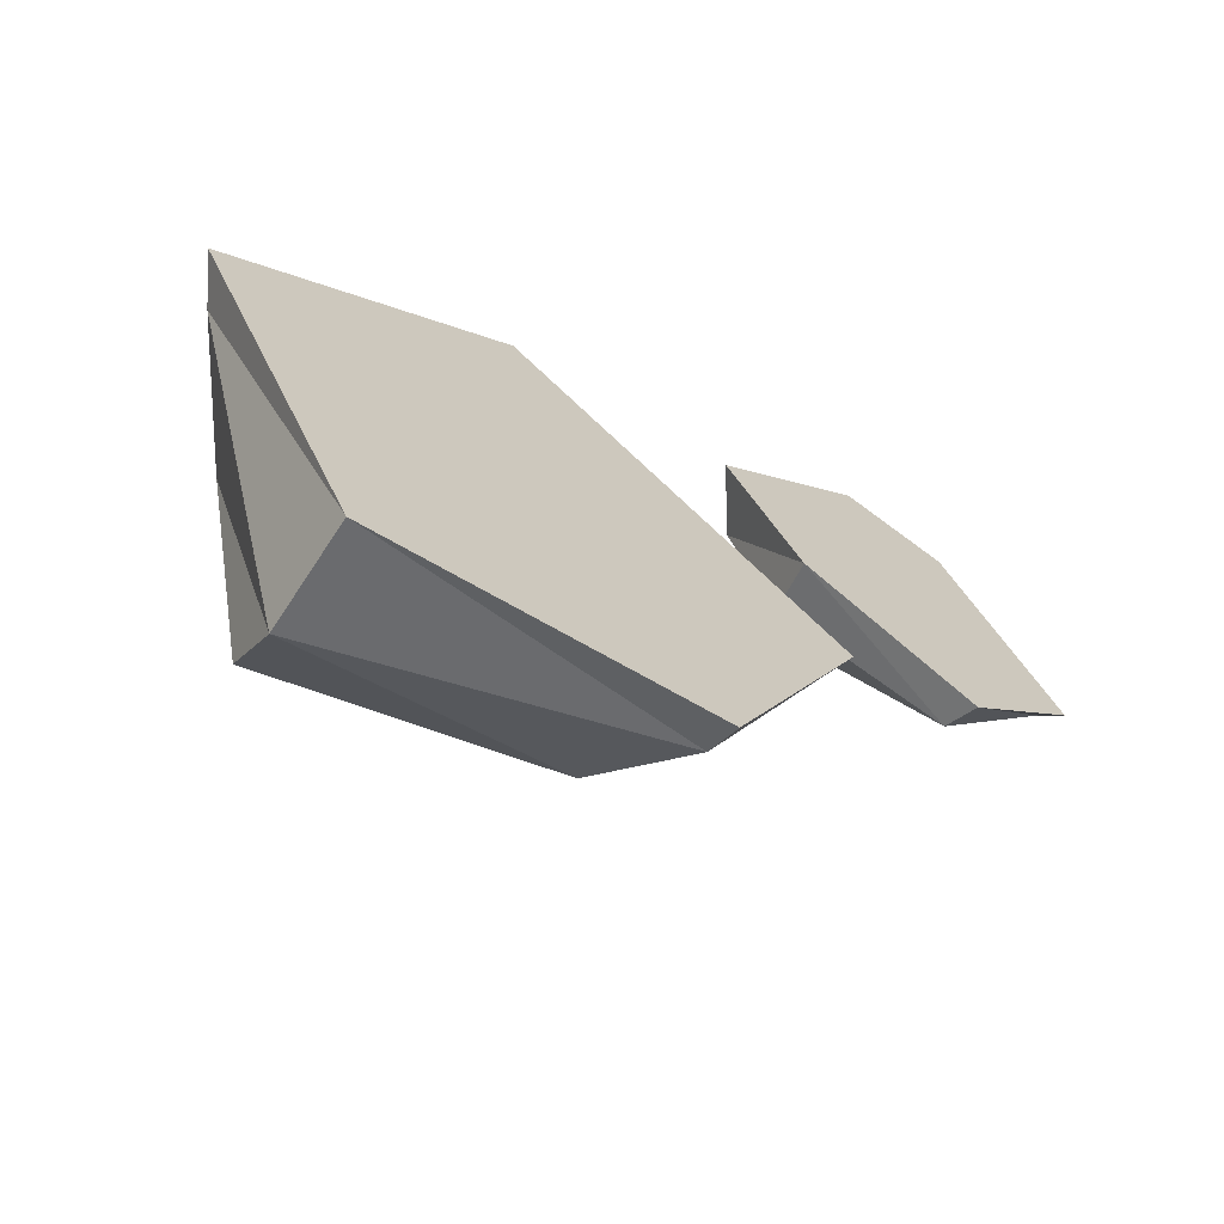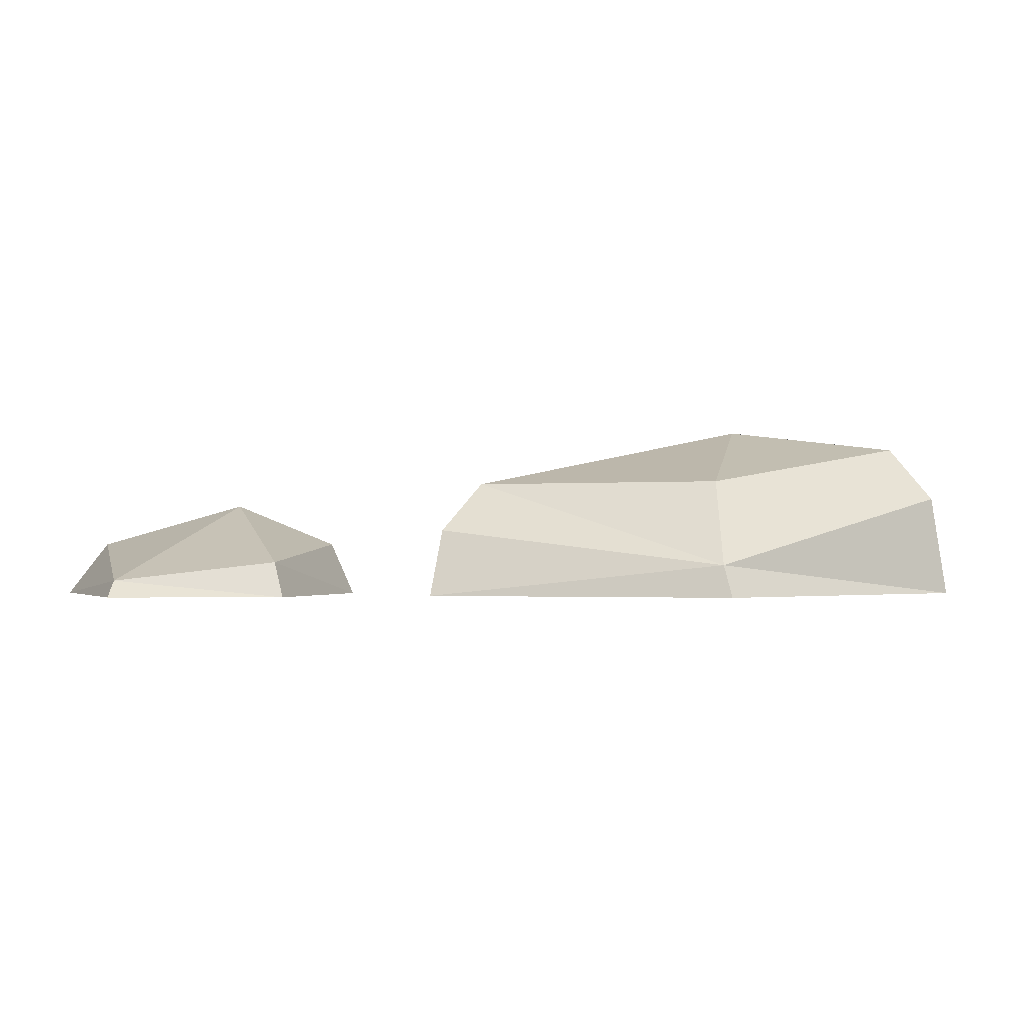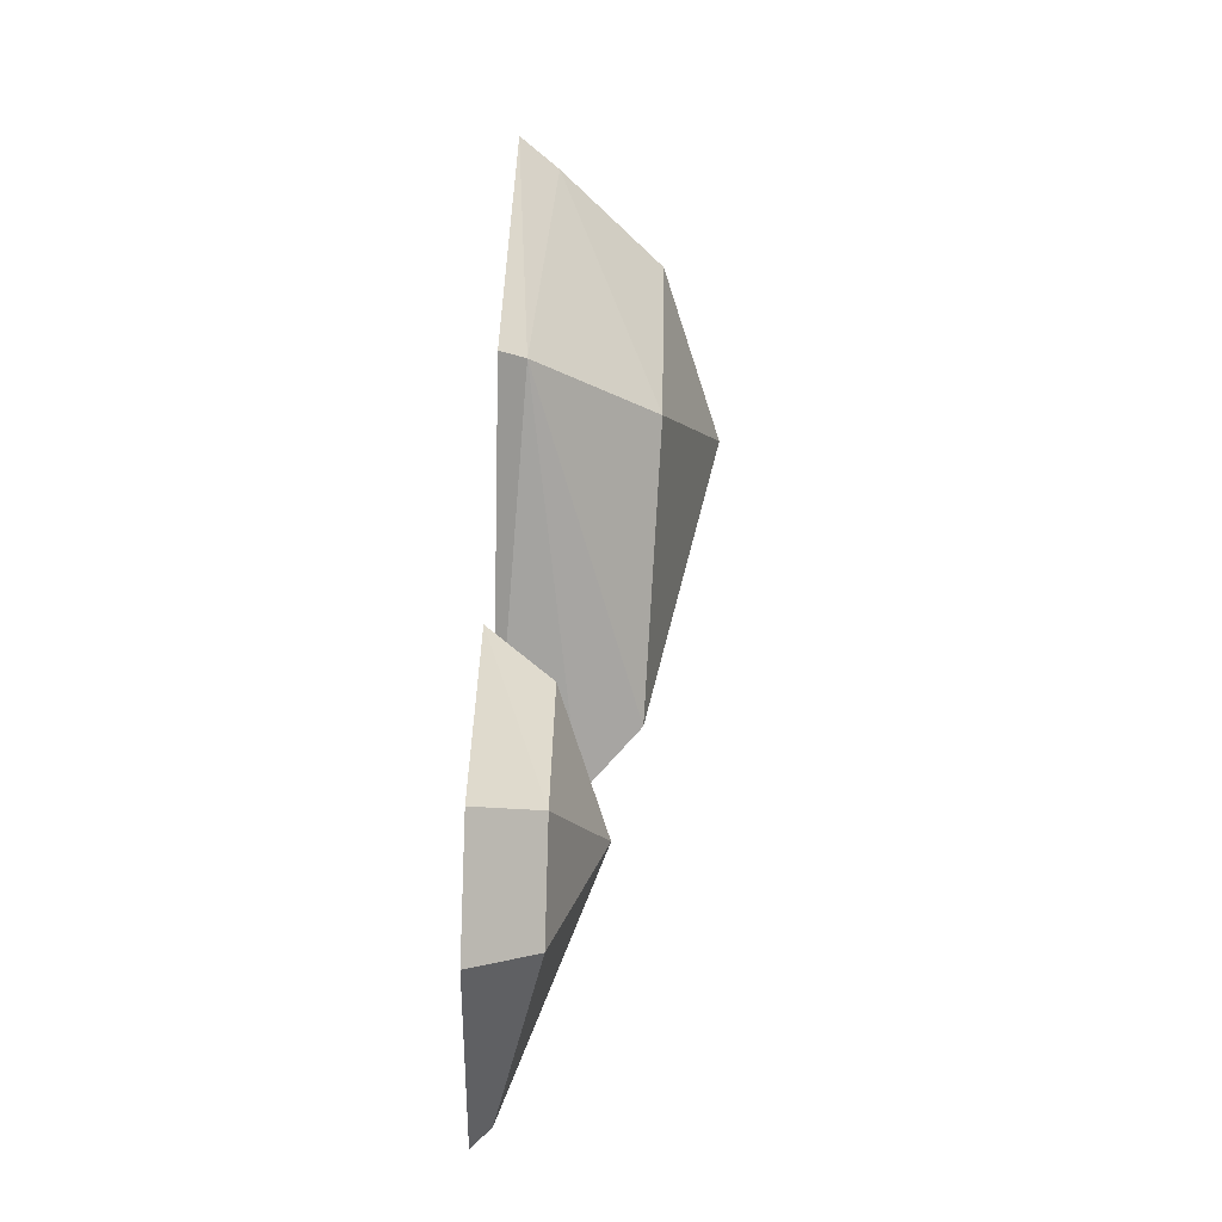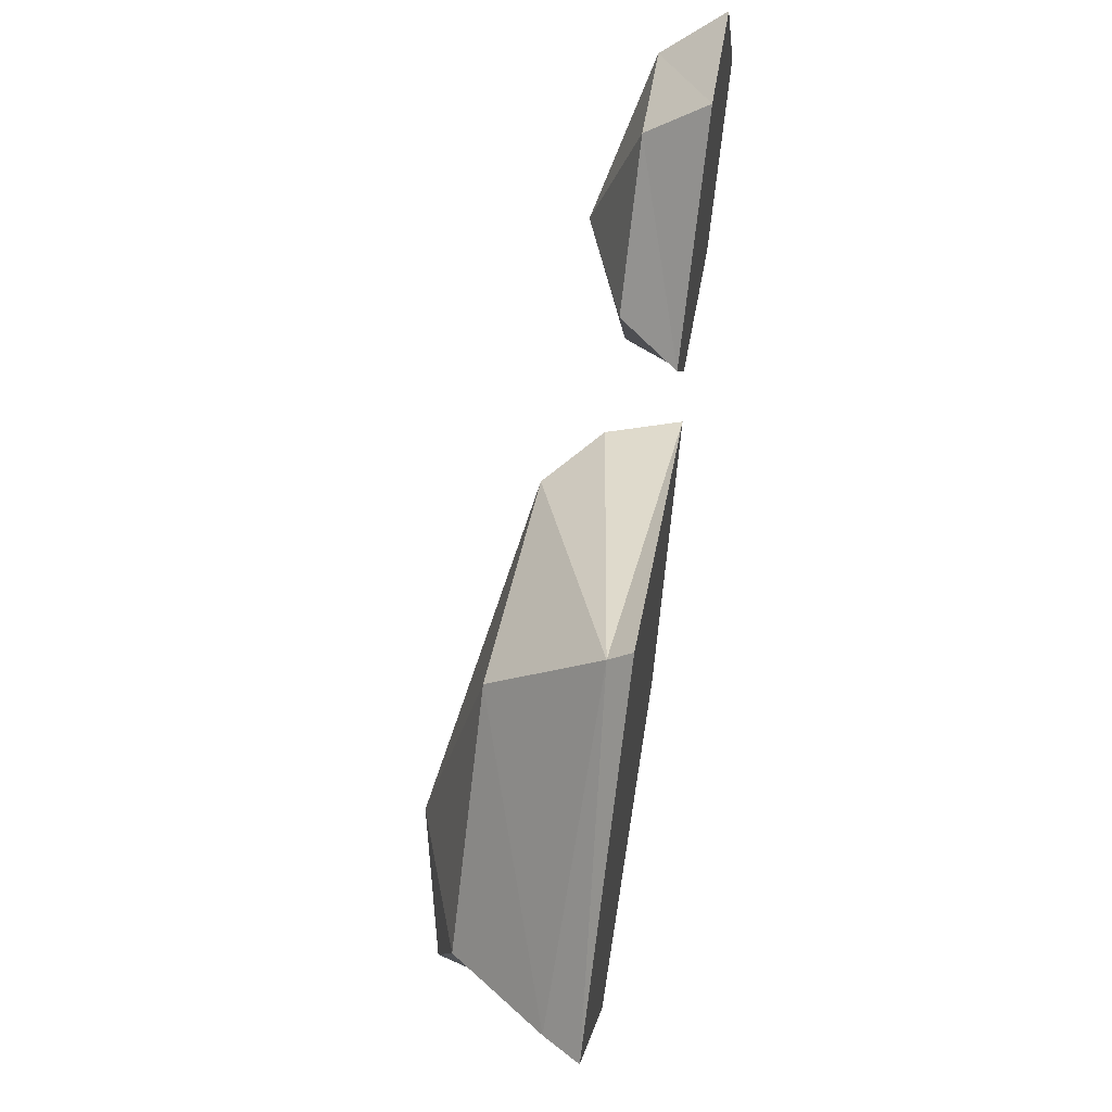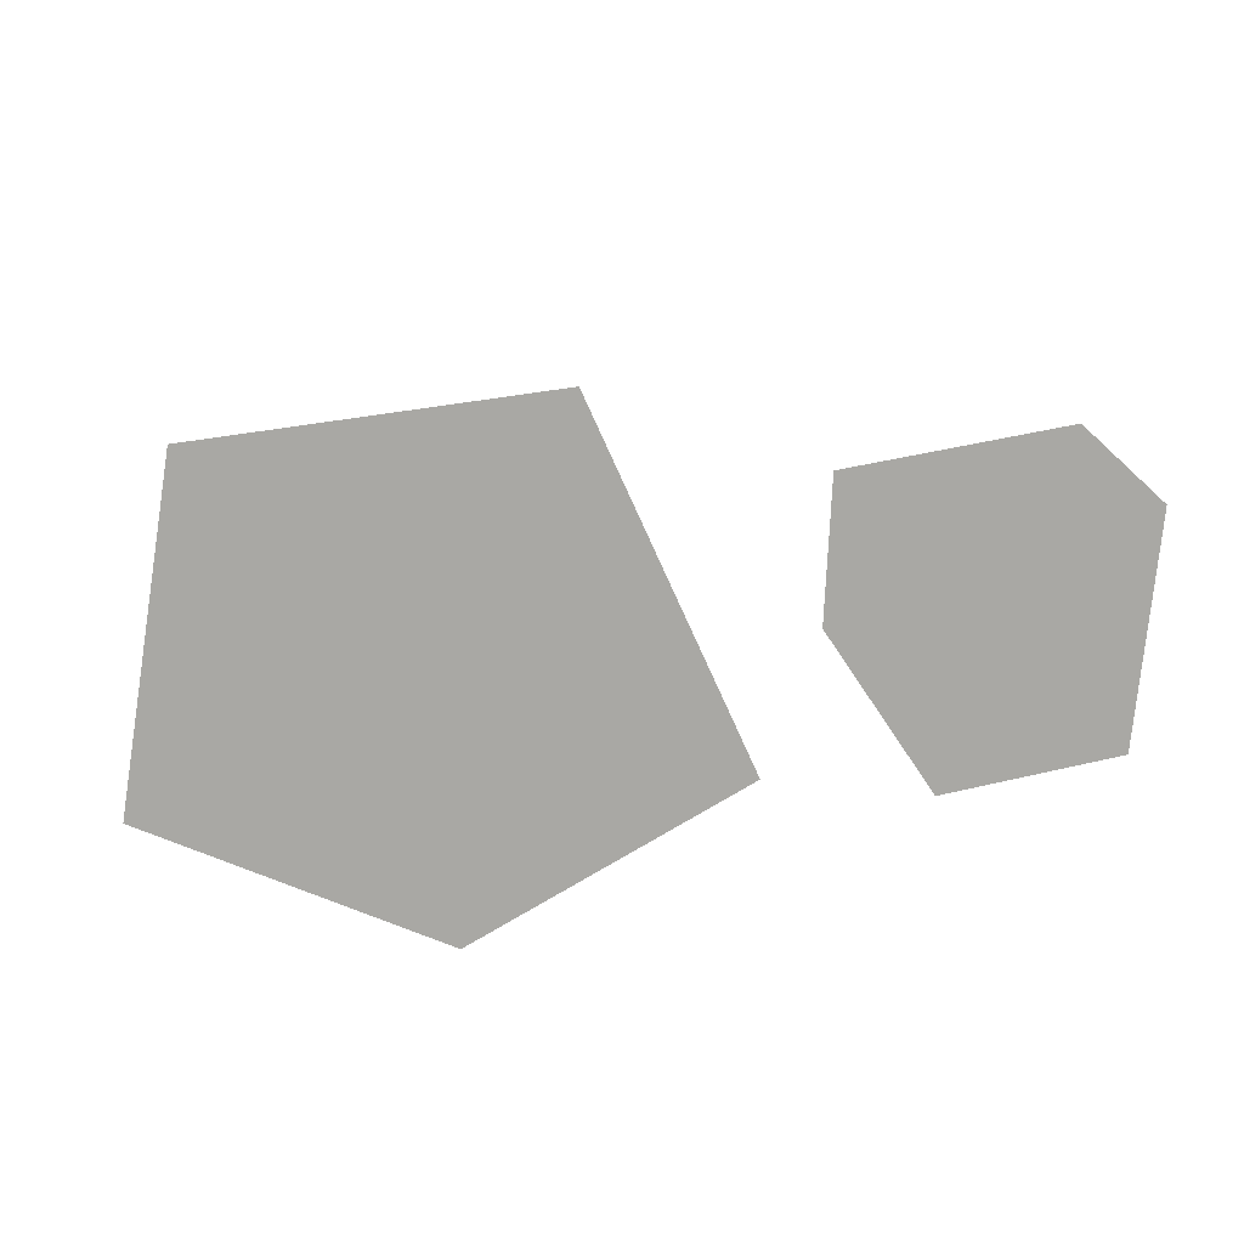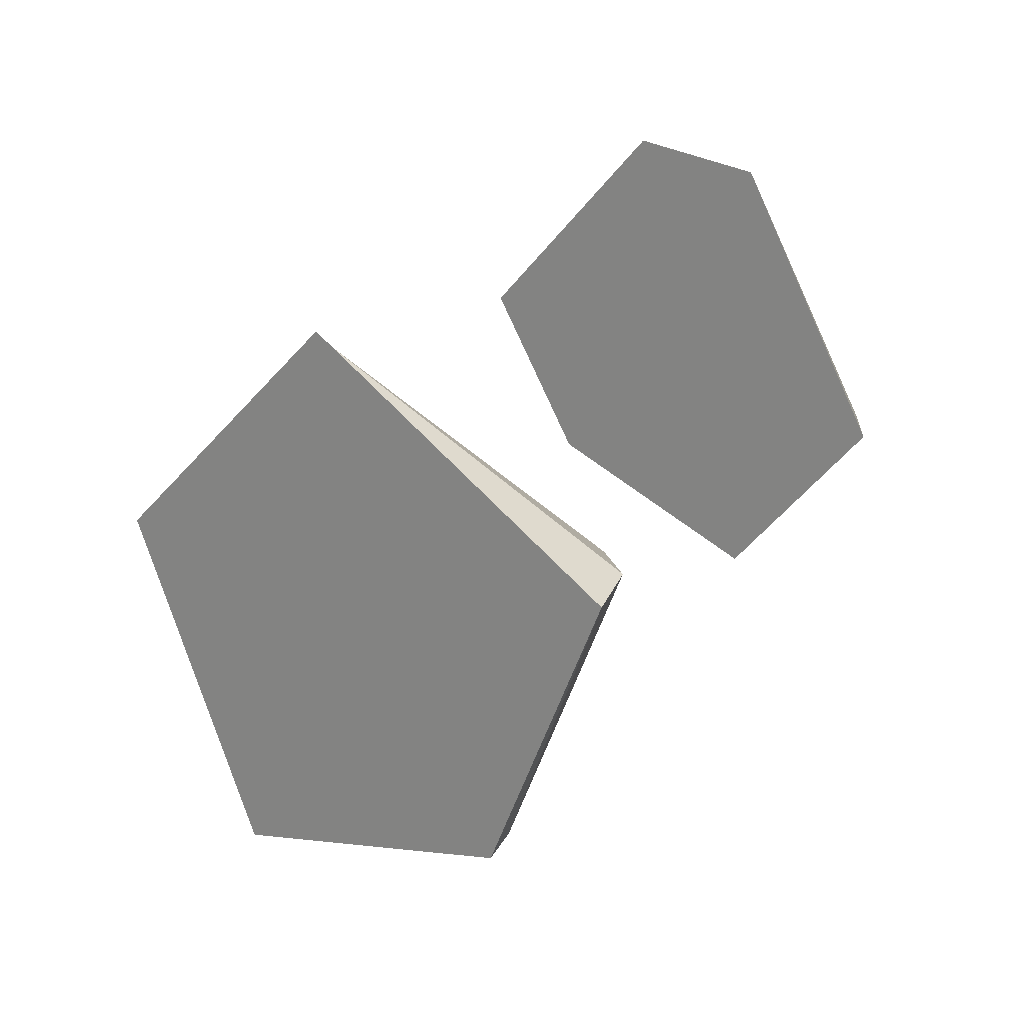
<metadata>
{"format":"obj","ext":"obj","renderer":"f3d","projection":"perspective","resolution":1024,"background":"white","views":[{"elev":-67.2,"azim":-35.5,"up":"+Z"},{"elev":-0.9,"azim":128.7,"up":"+Y"},{"elev":79.1,"azim":91.5,"up":"+Z"},{"elev":61.9,"azim":-80.7,"up":"+Z"},{"elev":-74.9,"azim":-35.2,"up":"+Y"},{"elev":19.3,"azim":38.1,"up":"+Z"}]}
</metadata>
<code>
o stone_5_Cube.030
v -20.37 1.218 30.73
v -21.69 1.218 25.9
v -22.76 1.218 28.27
v -18.09 0.806 24.29
v -18.24 1.218 30.4
v -17.89 -0 31.42
v -17.96 0 23.9
v -23.7 -0 28.16
v -21.96 -0 25.43
v -20.28 -0 31.73
v -15.28 0 26.88
v -24.08 0.7444 15.79
v -31.1 2.36 14.13
v -34.2 0.8012 20.69
v -28.78 0.4969 26.18
v -21.69 1.558 22.24
v -21.1 0 22.12
v -23 2.691 22.12
v -28.77 -0 26.64
v -28.48 2.891 23.7
v -31.24 0 13.8
v -31.11 3.619 15.31
v -34.74 -0 21.02
v -32.55 2.891 19.77
v -24.01 1e-06 15.51
v -25.23 2.717 16.75
v -29.26 4.089 18.86
v -15.65 0.3818 27.09
v -20.25 2.171 27.72
f 3 29 2
f 7 28 11
f 3 9 8
f 28 6 11
f 5 10 6
f 9 4 7
f 1 8 10
f 4 29 28
f 8 7 6
f 17 15 19
f 15 23 19
f 14 21 23
f 12 17 25
f 21 12 25
f 18 15 16
f 20 14 15
f 24 13 14
f 12 18 16
f 23 25 17
f 27 26 22
f 13 26 12
f 20 18 27
f 24 27 22
f 5 28 29
f 1 29 3
f 7 4 28
f 3 2 9
f 28 5 6
f 5 1 10
f 9 2 4
f 1 3 8
f 4 2 29
f 6 10 8
f 8 9 7
f 7 11 6
f 17 16 15
f 15 14 23
f 14 13 21
f 12 16 17
f 21 13 12
f 18 20 15
f 20 24 14
f 24 22 13
f 12 26 18
f 17 19 23
f 23 21 25
f 27 18 26
f 13 22 26
f 24 20 27
f 1 5 29

</code>
